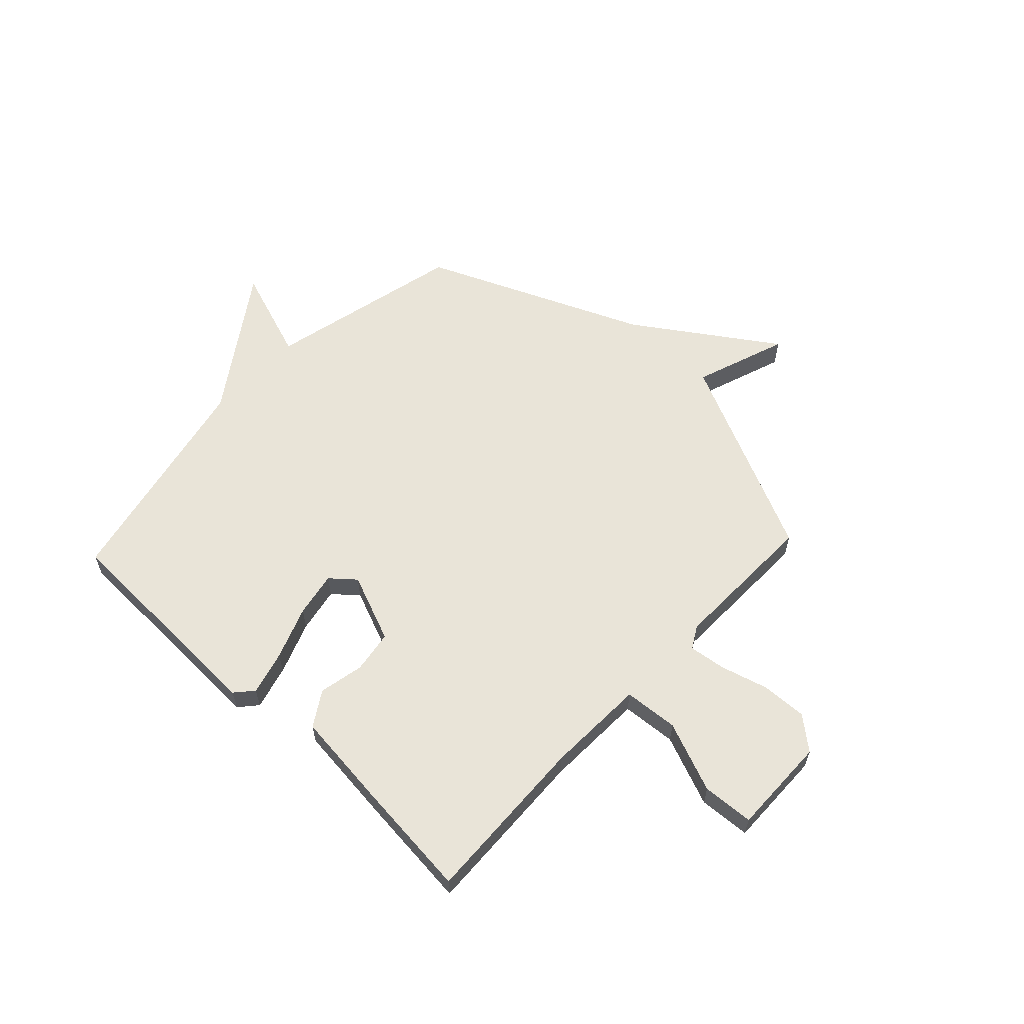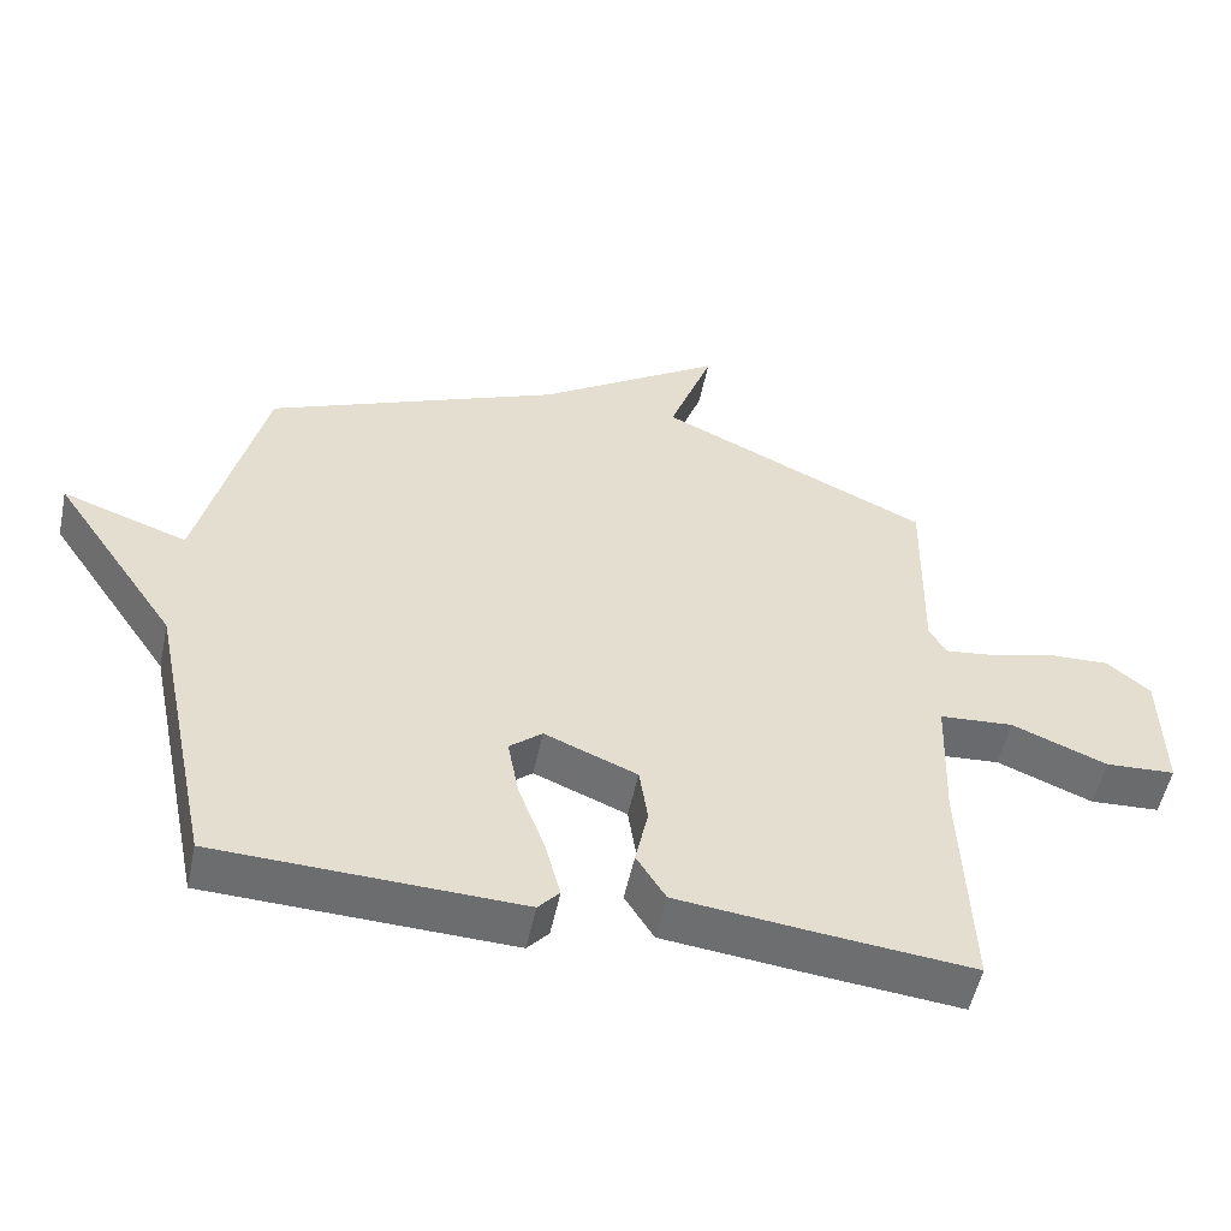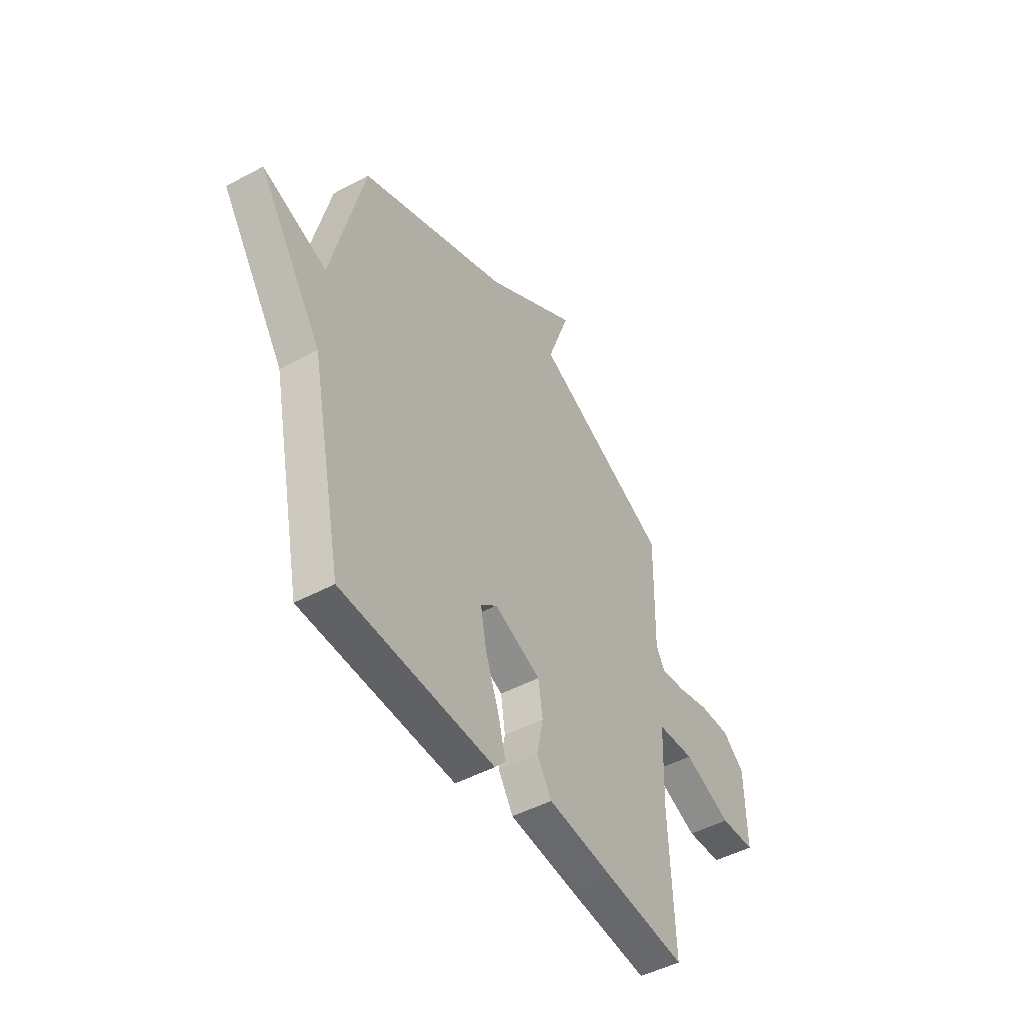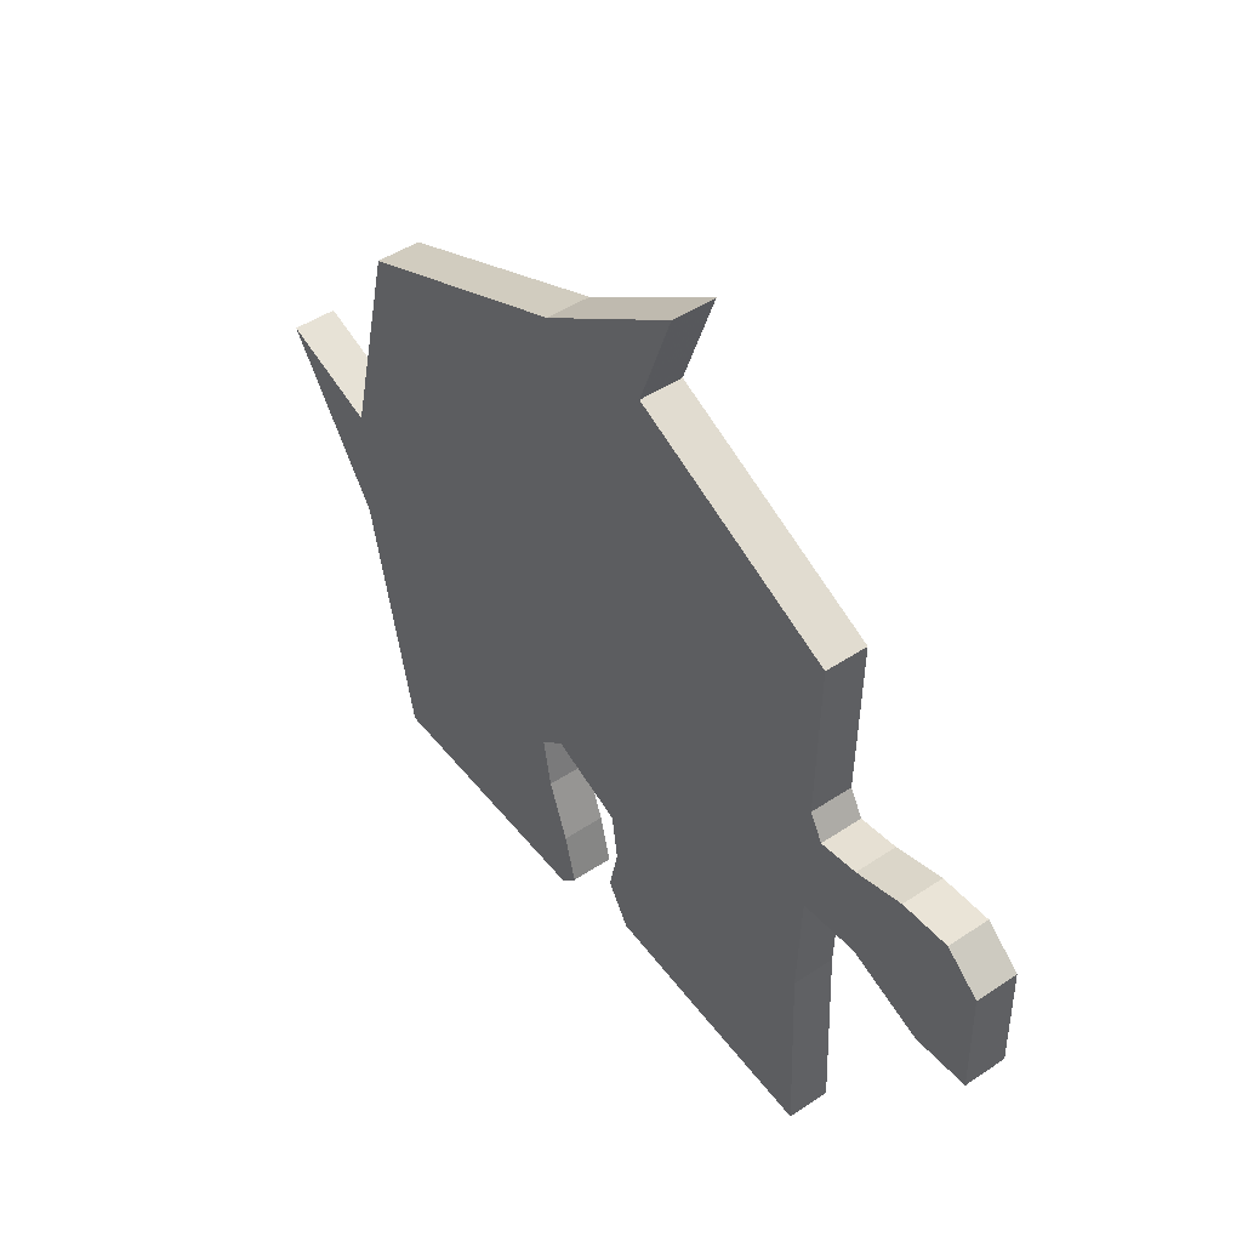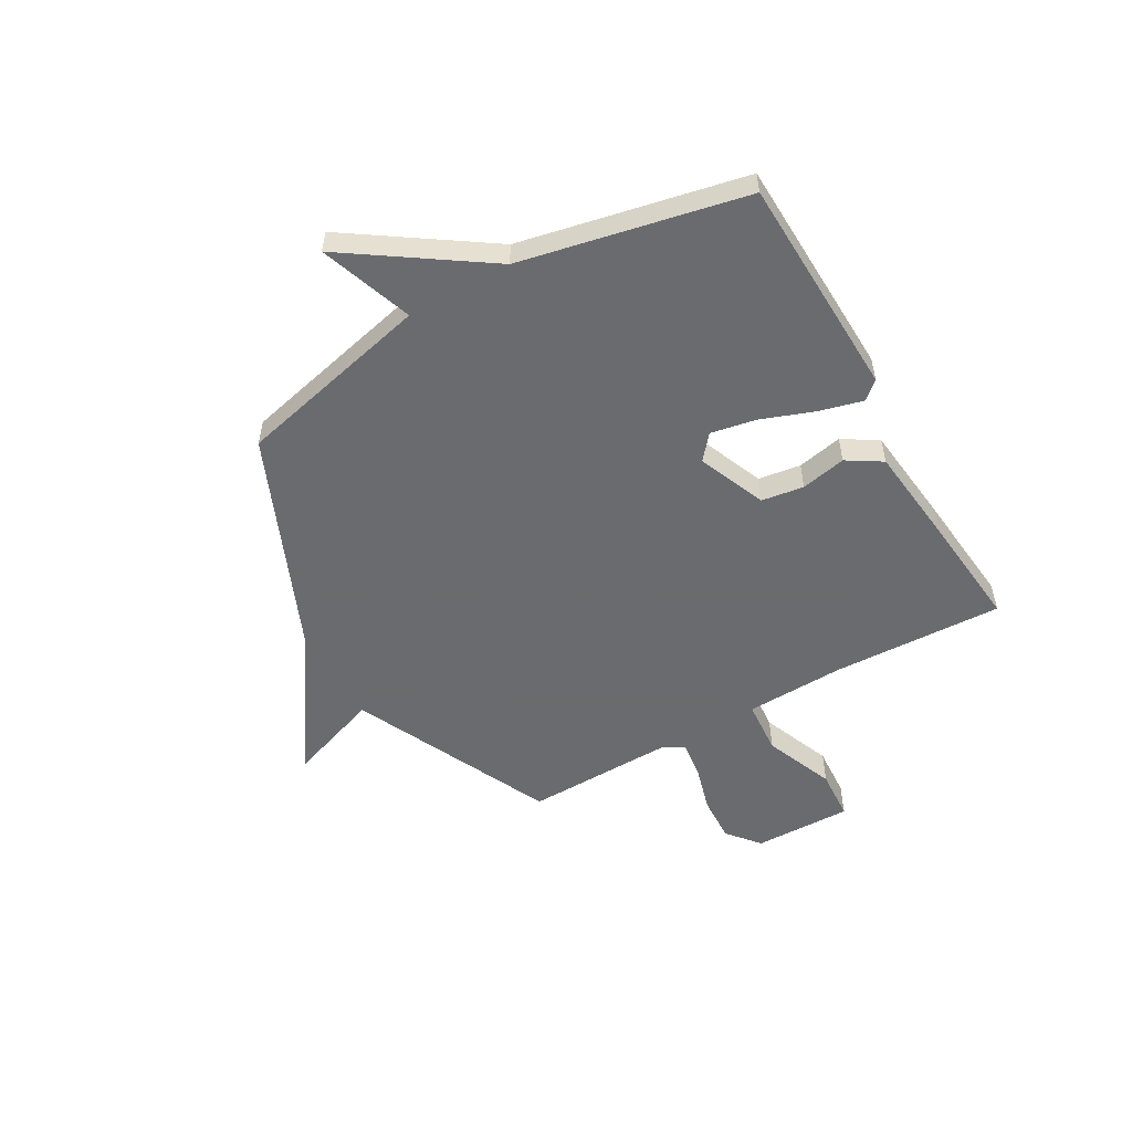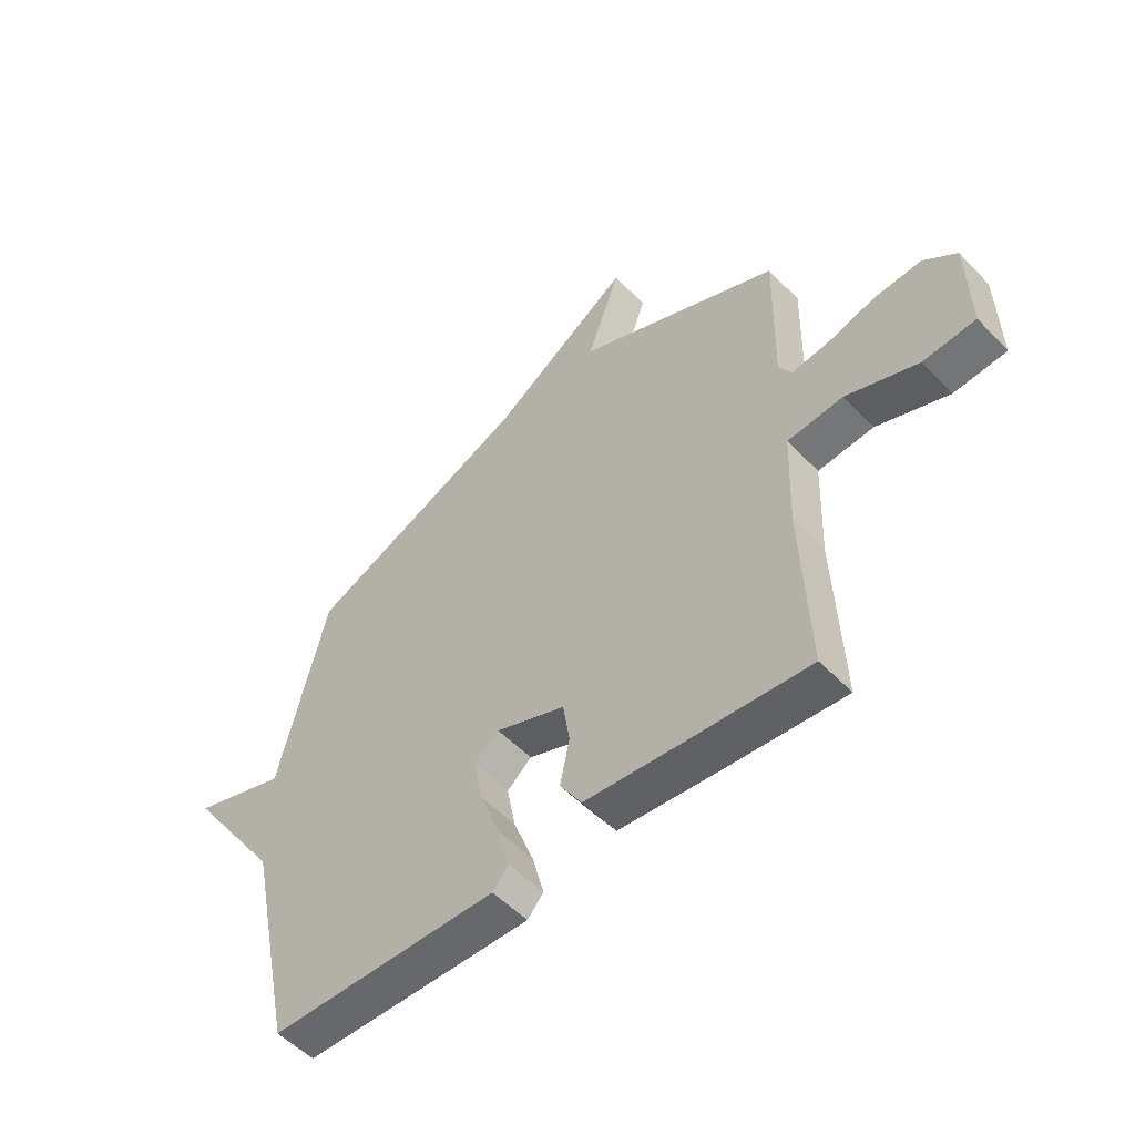
<metadata>
{"format":"obj","ext":"obj","renderer":"f3d","projection":"perspective","resolution":1024,"background":"white","views":[{"elev":60.5,"azim":-136.8,"up":"+Y"},{"elev":-53.7,"azim":168.0,"up":"+Z"},{"elev":-47.8,"azim":121.1,"up":"+Z"},{"elev":46.9,"azim":-127.2,"up":"+Z"},{"elev":-53.3,"azim":119.7,"up":"+Y"},{"elev":-53.8,"azim":-137.3,"up":"+Z"}]}
</metadata>
<code>
v 0.5 0.07 0.5
v 0.589 0.07 0.126
v 0.766 0.07 0.188
v 0.589 0.07 -0.074
v 0.5 0.07 -0.5
v 0.075 0.07 -0.514
v 0.045 0.07 -0.48
v 0.067 0.07 -0.396
v 0.104 0.07 -0.296
v 0.12 0.07 -0.21
v 0.074 0.07 -0.171
v -0.056 0.07 -0.224
v -0.068 0.07 -0.305
v -0.05 0.07 -0.391
v -0.091 0.07 -0.457
v -0.28 0.07 -0.478
v -0.5 0.07 -0.5
v -0.487 0.07 -0.175
v -0.494 0.07 0.015
v -0.598 0.07 0.023
v -0.732 0.07 -0.031
v -0.83 0.07 -0.025
v -0.827 0.07 0.162
v -0.766 0.07 0.213
v -0.678 0.07 0.209
v -0.588 0.07 0.184
v -0.518 0.07 0.175
v -0.494 0.07 0.217
v -0.5 0.07 0.5
v -0.117 0.07 0.679
v -0.18 0.07 0.856
v 0.083 0.07 0.679
v 0.5 0 0.5
v 0.589 0 0.126
v 0.766 0 0.188
v 0.589 0 -0.074
v 0.5 0 -0.5
v 0.075 0 -0.514
v 0.045 0 -0.48
v 0.067 0 -0.396
v 0.104 0 -0.296
v 0.12 0 -0.21
v 0.074 0 -0.171
v -0.056 0 -0.224
v -0.068 0 -0.305
v -0.05 0 -0.391
v -0.091 0 -0.457
v -0.28 0 -0.478
v -0.5 0 -0.5
v -0.487 0 -0.175
v -0.494 0 0.015
v -0.598 0 0.023
v -0.732 0 -0.031
v -0.83 0 -0.025
v -0.827 0 0.162
v -0.766 0 0.213
v -0.678 0 0.209
v -0.588 0 0.184
v -0.518 0 0.175
v -0.494 0 0.217
v -0.5 0 0.5
v -0.117 0 0.679
v -0.18 0 0.856
v 0.083 0 0.679
f 30 31 32
f 32 1 2
f 30 32 2
f 29 30 2
f 28 29 2
f 27 28 2
f 24 25 26
f 23 24 26
f 22 23 26
f 21 22 26
f 20 21 26
f 19 20 26 27
f 16 17 18
f 15 16 18
f 14 15 18
f 13 14 18
f 12 13 18 19
f 19 27 2
f 12 19 2
f 11 12 2
f 7 8 9
f 6 7 9
f 5 6 9
f 4 5 9
f 4 9 10
f 4 10 11
f 3 4 11
f 2 3 11
f 64 63 62
f 34 33 64
f 34 64 62
f 34 62 61
f 34 61 60
f 34 60 59
f 58 57 56
f 58 56 55
f 58 55 54
f 58 54 53
f 58 53 52
f 59 58 52 51
f 50 49 48
f 50 48 47
f 50 47 46
f 50 46 45
f 51 50 45 44
f 34 59 51
f 34 51 44
f 34 44 43
f 41 40 39
f 41 39 38
f 41 38 37
f 41 37 36
f 42 41 36
f 43 42 36
f 43 36 35
f 43 35 34
f 1 33 34 2
f 2 34 35 3
f 3 35 36 4
f 4 36 37 5
f 5 37 38 6
f 6 38 39 7
f 7 39 40 8
f 8 40 41 9
f 9 41 42 10
f 10 42 43 11
f 11 43 44 12
f 12 44 45 13
f 13 45 46 14
f 14 46 47 15
f 15 47 48 16
f 16 48 49 17
f 17 49 50 18
f 18 50 51 19
f 19 51 52 20
f 20 52 53 21
f 21 53 54 22
f 22 54 55 23
f 23 55 56 24
f 24 56 57 25
f 25 57 58 26
f 26 58 59 27
f 27 59 60 28
f 28 60 61 29
f 29 61 62 30
f 30 62 63 31
f 31 63 64 32
f 32 64 33 1

</code>
